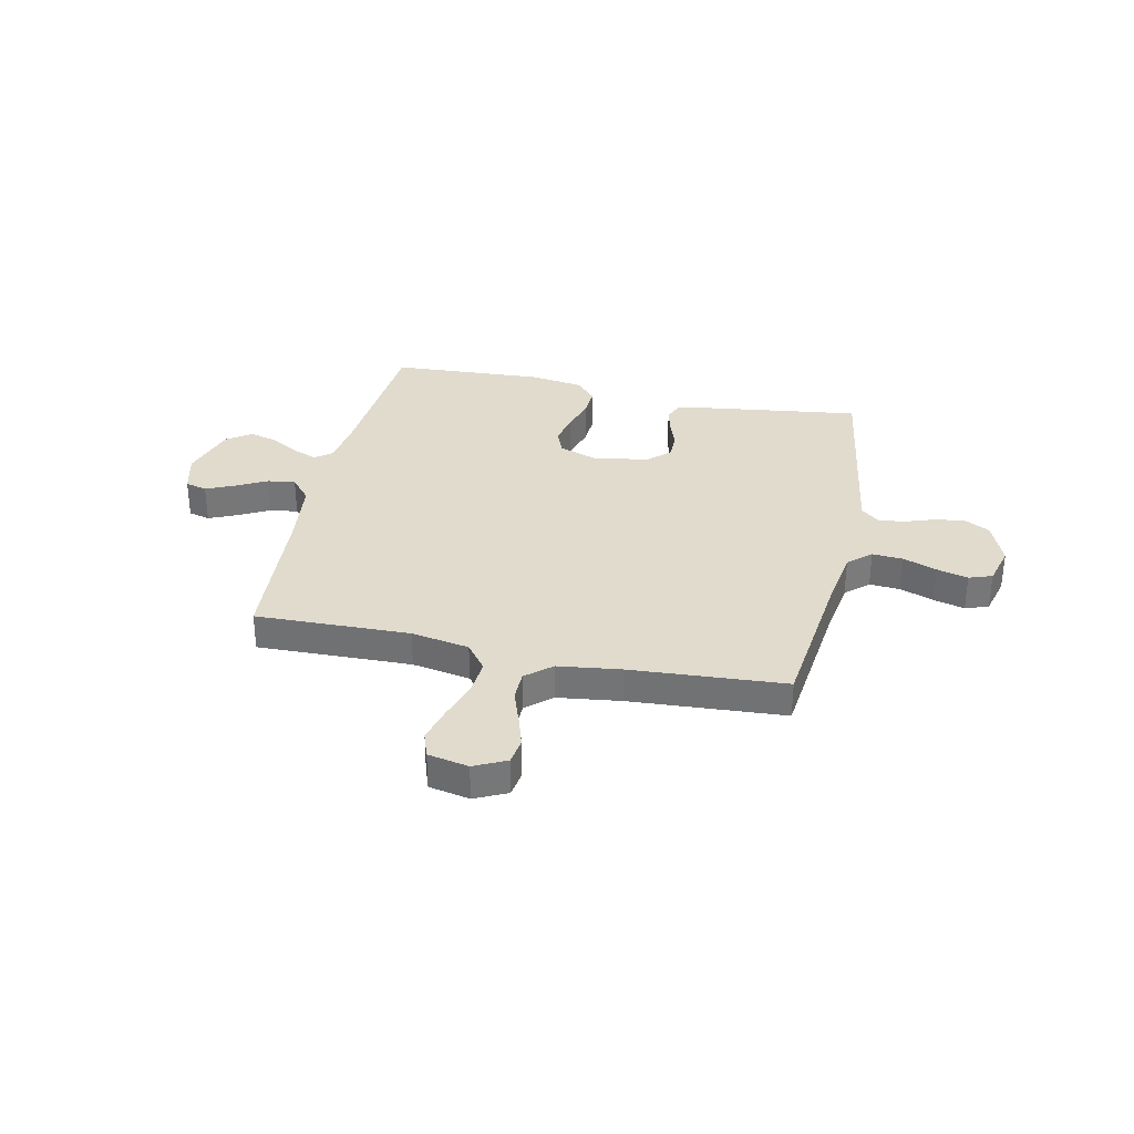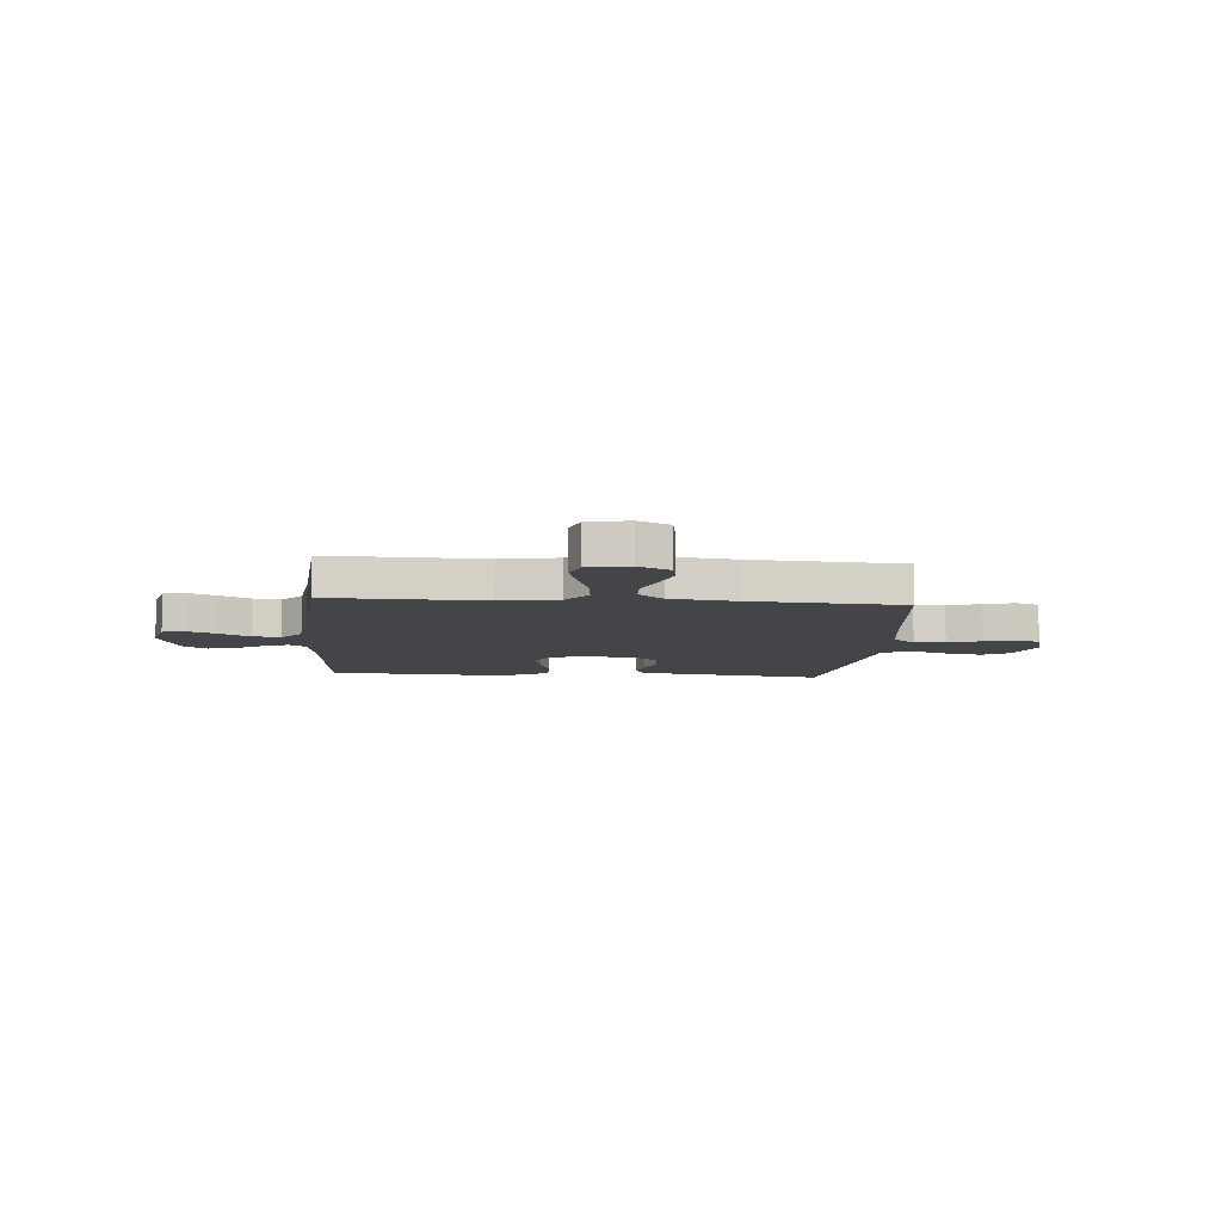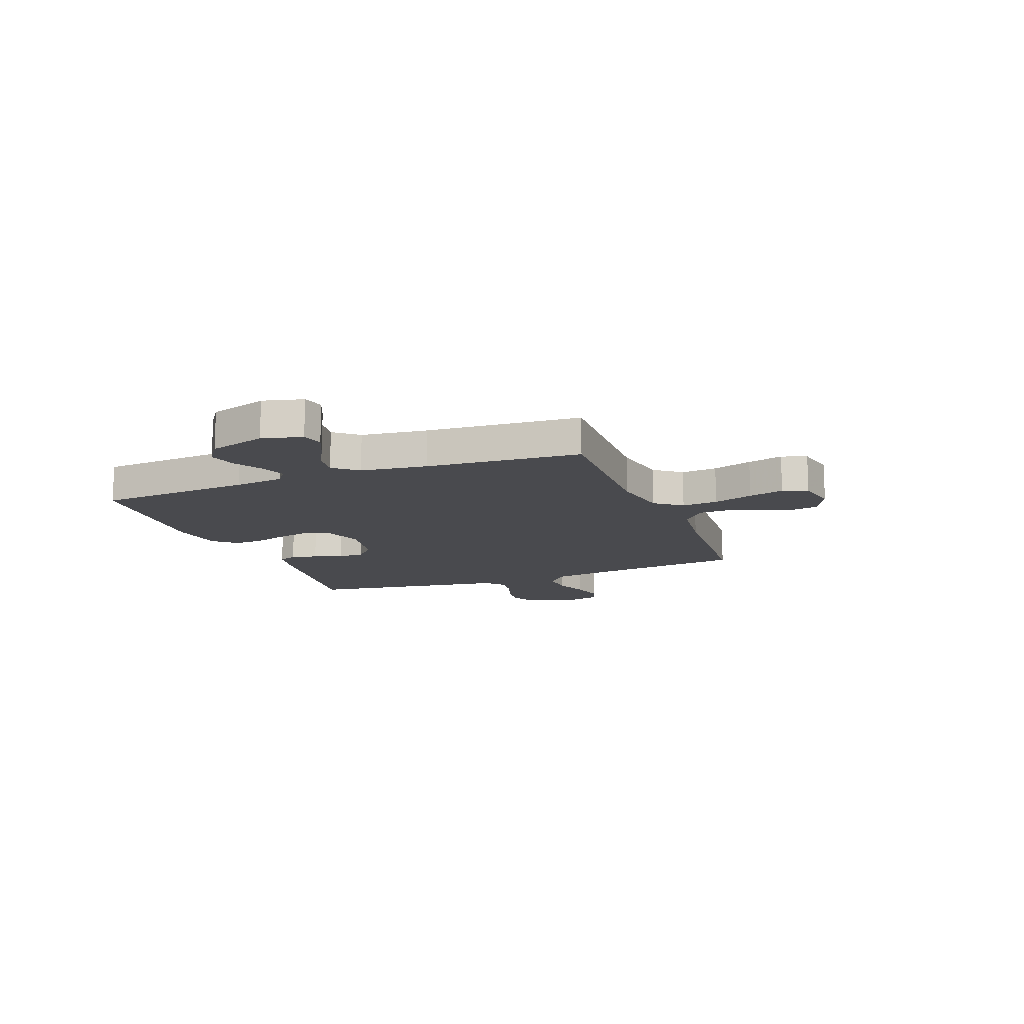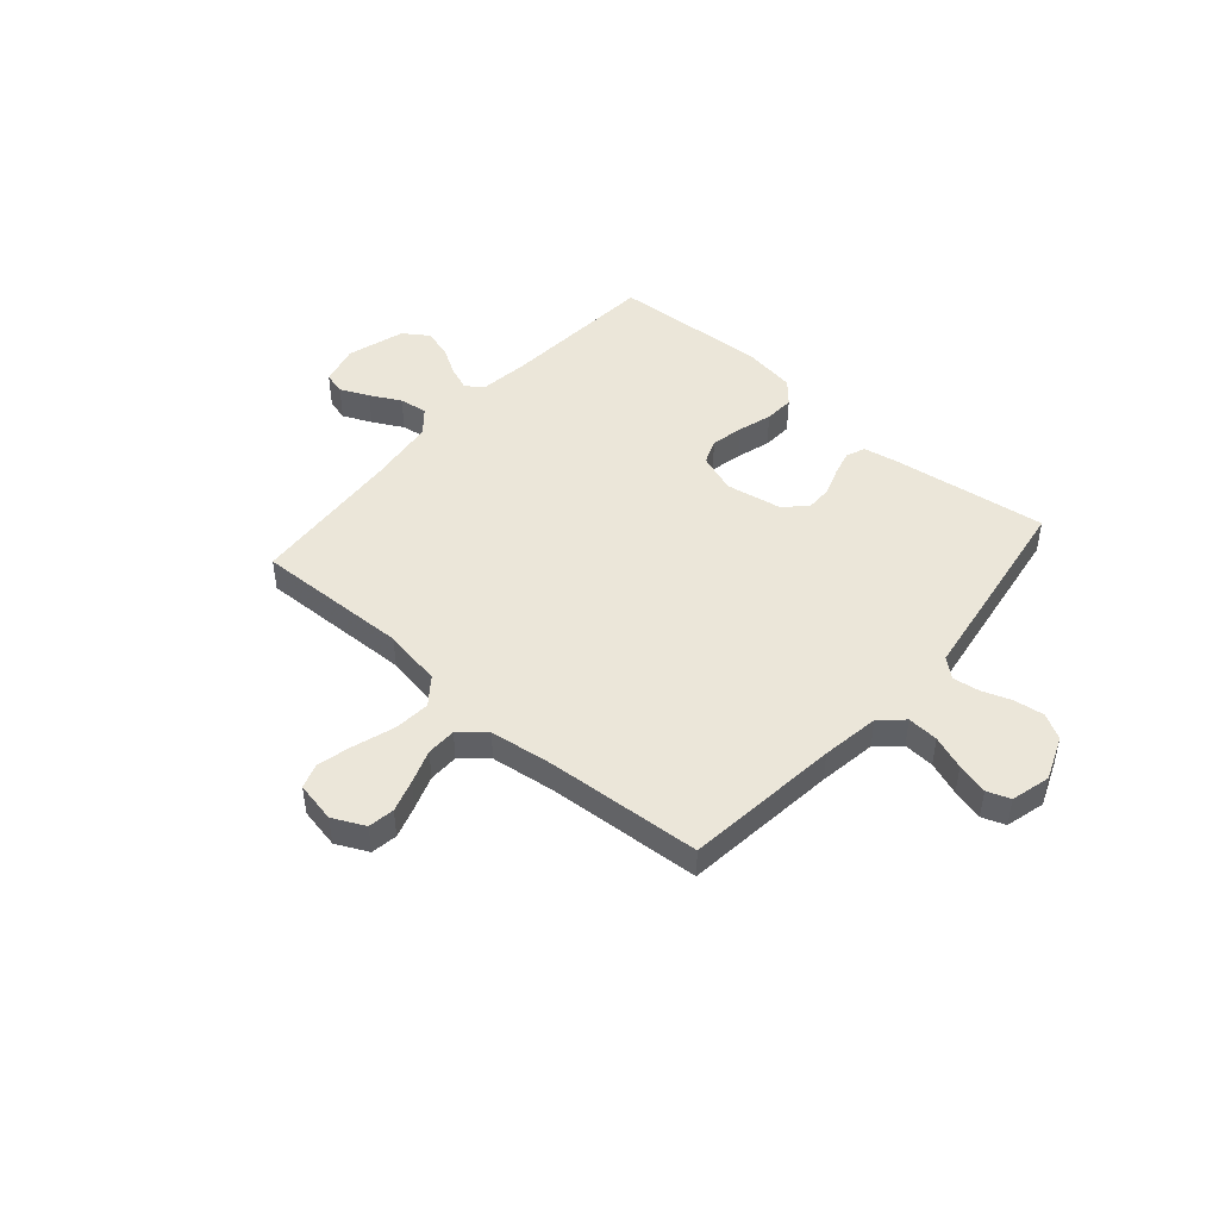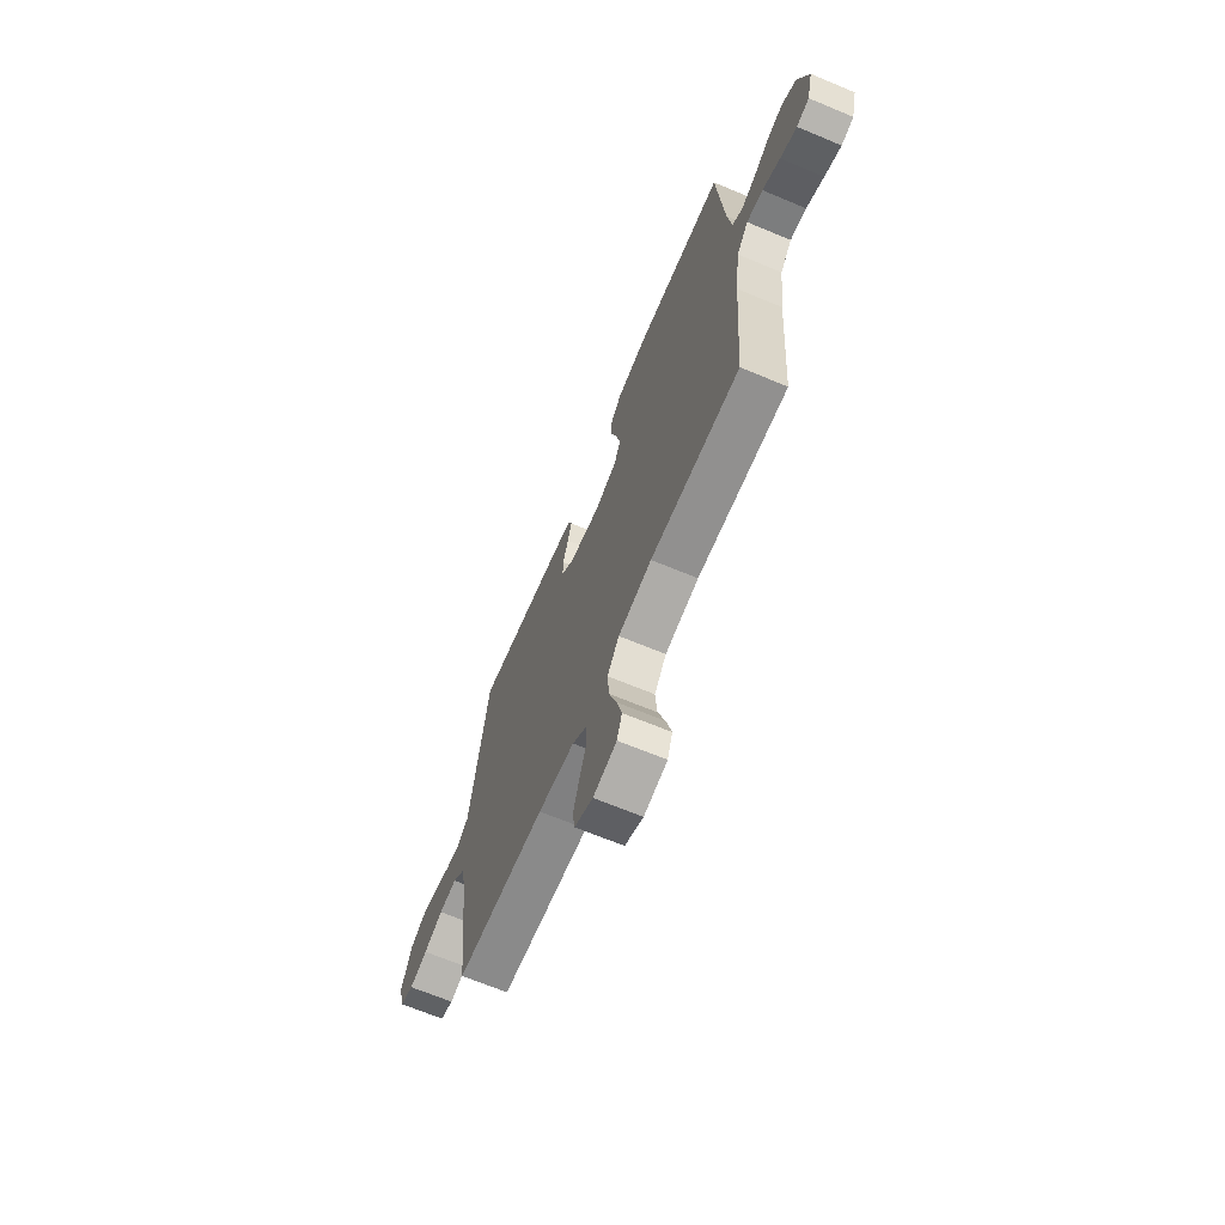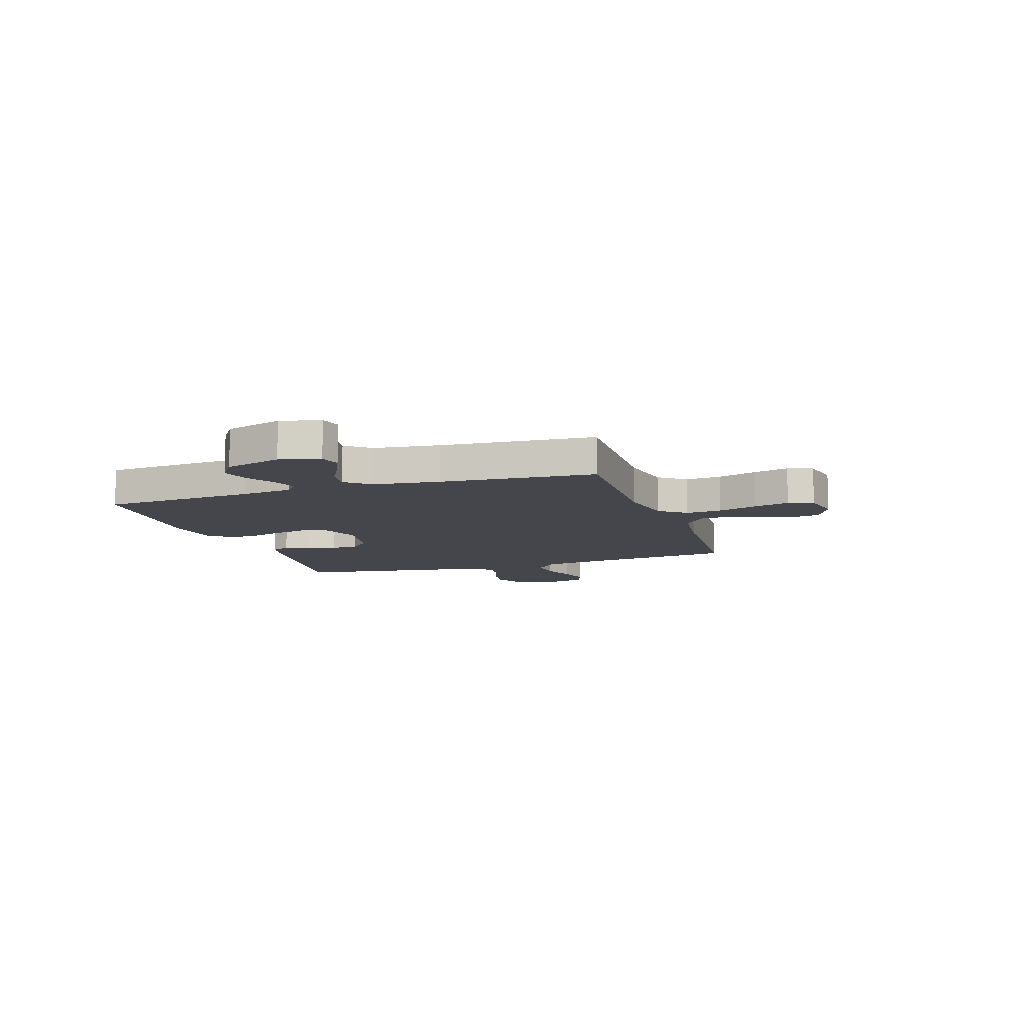
<metadata>
{"format":"obj","ext":"obj","renderer":"f3d","projection":"perspective","resolution":1024,"background":"white","views":[{"elev":33.2,"azim":-167.8,"up":"+Y"},{"elev":-8.6,"azim":175.4,"up":"+Y"},{"elev":-13.4,"azim":111.0,"up":"+Y"},{"elev":46.8,"azim":-139.0,"up":"+Y"},{"elev":-67.2,"azim":67.3,"up":"+Z"},{"elev":-10.0,"azim":108.3,"up":"+Y"}]}
</metadata>
<code>
v -0.5 0.07 0.5
v -0.2 0.07 0.46
v -0.132 0.07 0.447
v -0.117 0.07 0.411
v -0.13 0.07 0.361
v -0.149 0.07 0.306
v -0.149 0.07 0.255
v -0.107 0.07 0.216
v 0 0.07 0.197
v 0.076 0.07 0.224
v 0.095 0.07 0.272
v 0.082 0.07 0.334
v 0.062 0.07 0.4
v 0.059 0.07 0.458
v 0.097 0.07 0.501
v 0.2 0.07 0.517
v 0.5 0.07 0.5
v 0.523 0.07 0.2
v 0.536 0.07 0.103
v 0.569 0.07 0.078
v 0.617 0.07 0.097
v 0.671 0.07 0.129
v 0.726 0.07 0.144
v 0.774 0.07 0.111
v 0.808 0.07 0
v 0.788 0.07 -0.078
v 0.746 0.07 -0.089
v 0.69 0.07 -0.064
v 0.631 0.07 -0.033
v 0.577 0.07 -0.025
v 0.538 0.07 -0.071
v 0.522 0.07 -0.2
v 0.5 0.07 -0.5
v 0.2 0.07 -0.492
v 0.087 0.07 -0.512
v 0.047 0.07 -0.564
v 0.053 0.07 -0.634
v 0.078 0.07 -0.711
v 0.096 0.07 -0.78
v 0.079 0.07 -0.829
v 0 0.07 -0.845
v -0.062 0.07 -0.815
v -0.07 0.07 -0.764
v -0.05 0.07 -0.701
v -0.027 0.07 -0.636
v -0.028 0.07 -0.578
v -0.077 0.07 -0.536
v -0.2 0.07 -0.52
v -0.5 0.07 -0.5
v -0.534 0.07 -0.2
v -0.551 0.07 -0.088
v -0.595 0.07 -0.048
v -0.655 0.07 -0.052
v -0.72 0.07 -0.076
v -0.781 0.07 -0.092
v -0.826 0.07 -0.076
v -0.846 0.07 0
v -0.812 0.07 0.086
v -0.763 0.07 0.113
v -0.705 0.07 0.105
v -0.647 0.07 0.085
v -0.596 0.07 0.078
v -0.56 0.07 0.109
v -0.546 0.07 0.2
v -0.5 0 0.5
v -0.2 0 0.46
v -0.132 0 0.447
v -0.117 0 0.411
v -0.13 0 0.361
v -0.149 0 0.306
v -0.149 0 0.255
v -0.107 0 0.216
v 0 0 0.197
v 0.076 0 0.224
v 0.095 0 0.272
v 0.082 0 0.334
v 0.062 0 0.4
v 0.059 0 0.458
v 0.097 0 0.501
v 0.2 0 0.517
v 0.5 0 0.5
v 0.523 0 0.2
v 0.536 0 0.103
v 0.569 0 0.078
v 0.617 0 0.097
v 0.671 0 0.129
v 0.726 0 0.144
v 0.774 0 0.111
v 0.808 0 0
v 0.788 0 -0.078
v 0.746 0 -0.089
v 0.69 0 -0.064
v 0.631 0 -0.033
v 0.577 0 -0.025
v 0.538 0 -0.071
v 0.522 0 -0.2
v 0.5 0 -0.5
v 0.2 0 -0.492
v 0.087 0 -0.512
v 0.047 0 -0.564
v 0.053 0 -0.634
v 0.078 0 -0.711
v 0.096 0 -0.78
v 0.079 0 -0.829
v 0 0 -0.845
v -0.062 0 -0.815
v -0.07 0 -0.764
v -0.05 0 -0.701
v -0.027 0 -0.636
v -0.028 0 -0.578
v -0.077 0 -0.536
v -0.2 0 -0.52
v -0.5 0 -0.5
v -0.534 0 -0.2
v -0.551 0 -0.088
v -0.595 0 -0.048
v -0.655 0 -0.052
v -0.72 0 -0.076
v -0.781 0 -0.092
v -0.826 0 -0.076
v -0.846 0 0
v -0.812 0 0.086
v -0.763 0 0.113
v -0.705 0 0.105
v -0.647 0 0.085
v -0.596 0 0.078
v -0.56 0 0.109
v -0.546 0 0.2
f 58 59 60 61
f 58 61 62
f 57 58 62
f 56 57 62
f 53 54 55 56
f 53 56 62
f 52 53 62 63
f 48 49 50
f 47 48 50 51
f 46 47 51
f 42 43 44 45
f 40 41 42 45
f 40 45 46
f 37 38 39 40
f 37 40 46
f 36 37 46 51
f 32 33 34
f 31 32 34 35
f 30 31 35
f 26 27 28 29
f 24 25 26 29
f 24 29 30
f 21 22 23 24
f 20 21 24 30
f 19 20 30 35
f 15 16 17 18
f 12 13 14 15
f 11 12 15 18
f 10 11 18 19
f 3 4 5 6
f 1 2 3 6
f 64 1 6 7
f 63 64 7 8
f 52 63 8 9
f 35 36 51 52
f 19 35 52
f 9 10 19 52
f 125 124 123 122
f 126 125 122
f 126 122 121
f 126 121 120
f 120 119 118 117
f 126 120 117
f 127 126 117 116
f 114 113 112
f 115 114 112 111
f 115 111 110
f 109 108 107 106
f 109 106 105 104
f 110 109 104
f 104 103 102 101
f 110 104 101
f 115 110 101 100
f 98 97 96
f 99 98 96 95
f 99 95 94
f 93 92 91 90
f 93 90 89 88
f 94 93 88
f 88 87 86 85
f 94 88 85 84
f 99 94 84 83
f 82 81 80 79
f 79 78 77 76
f 82 79 76 75
f 83 82 75 74
f 70 69 68 67
f 70 67 66 65
f 71 70 65 128
f 72 71 128 127
f 73 72 127 116
f 116 115 100 99
f 116 99 83
f 116 83 74 73
f 1 65 66 2
f 2 66 67 3
f 3 67 68 4
f 4 68 69 5
f 5 69 70 6
f 6 70 71 7
f 7 71 72 8
f 8 72 73 9
f 9 73 74 10
f 10 74 75 11
f 11 75 76 12
f 12 76 77 13
f 13 77 78 14
f 14 78 79 15
f 15 79 80 16
f 16 80 81 17
f 17 81 82 18
f 18 82 83 19
f 19 83 84 20
f 20 84 85 21
f 21 85 86 22
f 22 86 87 23
f 23 87 88 24
f 24 88 89 25
f 25 89 90 26
f 26 90 91 27
f 27 91 92 28
f 28 92 93 29
f 29 93 94 30
f 30 94 95 31
f 31 95 96 32
f 32 96 97 33
f 33 97 98 34
f 34 98 99 35
f 35 99 100 36
f 36 100 101 37
f 37 101 102 38
f 38 102 103 39
f 39 103 104 40
f 40 104 105 41
f 41 105 106 42
f 42 106 107 43
f 43 107 108 44
f 44 108 109 45
f 45 109 110 46
f 46 110 111 47
f 47 111 112 48
f 48 112 113 49
f 49 113 114 50
f 50 114 115 51
f 51 115 116 52
f 52 116 117 53
f 53 117 118 54
f 54 118 119 55
f 55 119 120 56
f 56 120 121 57
f 57 121 122 58
f 58 122 123 59
f 59 123 124 60
f 60 124 125 61
f 61 125 126 62
f 62 126 127 63
f 63 127 128 64
f 64 128 65 1

</code>
